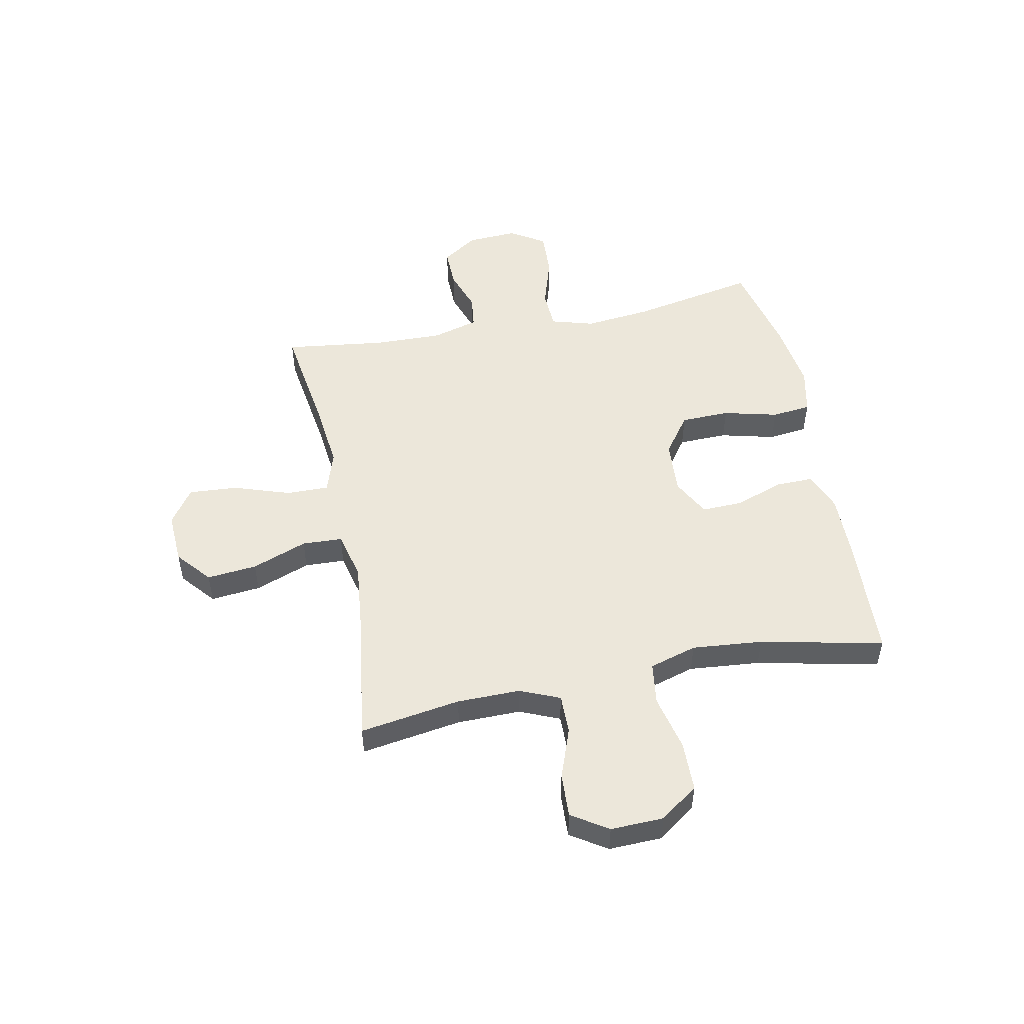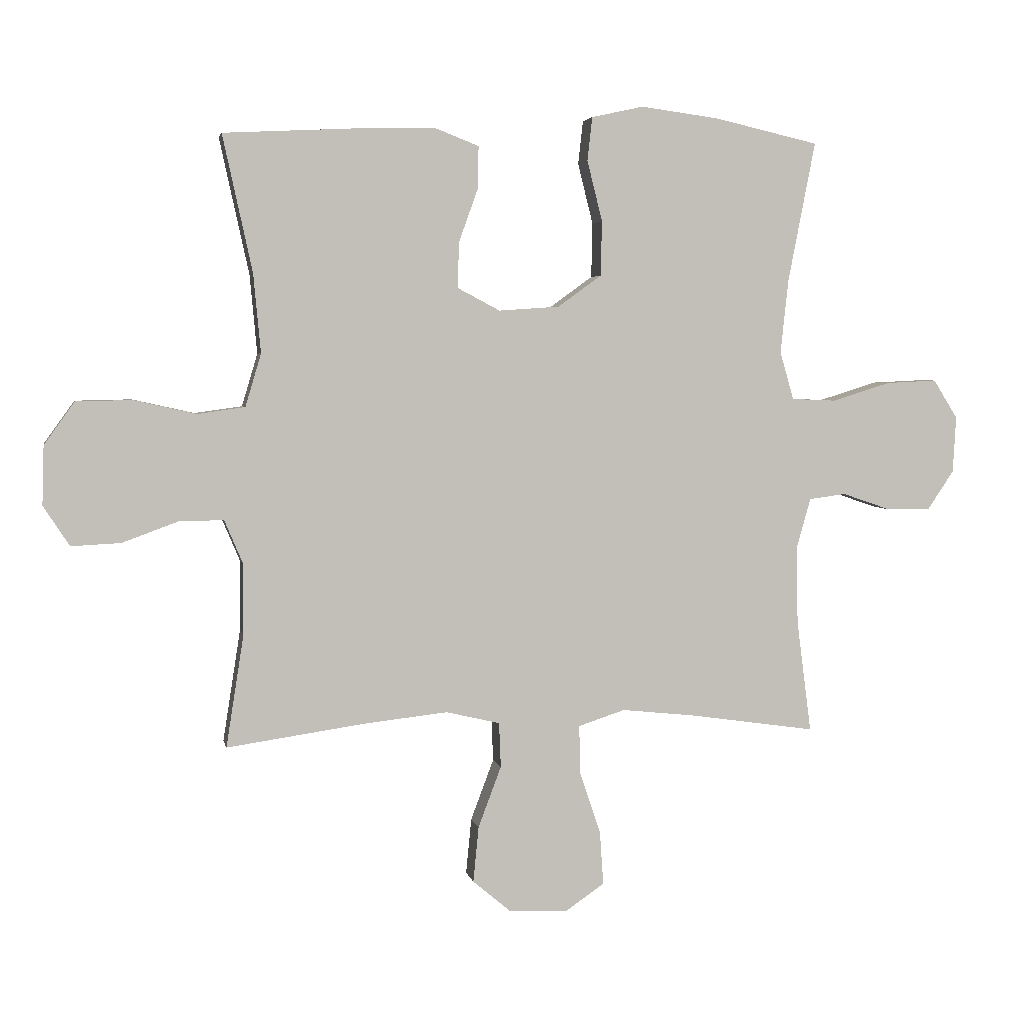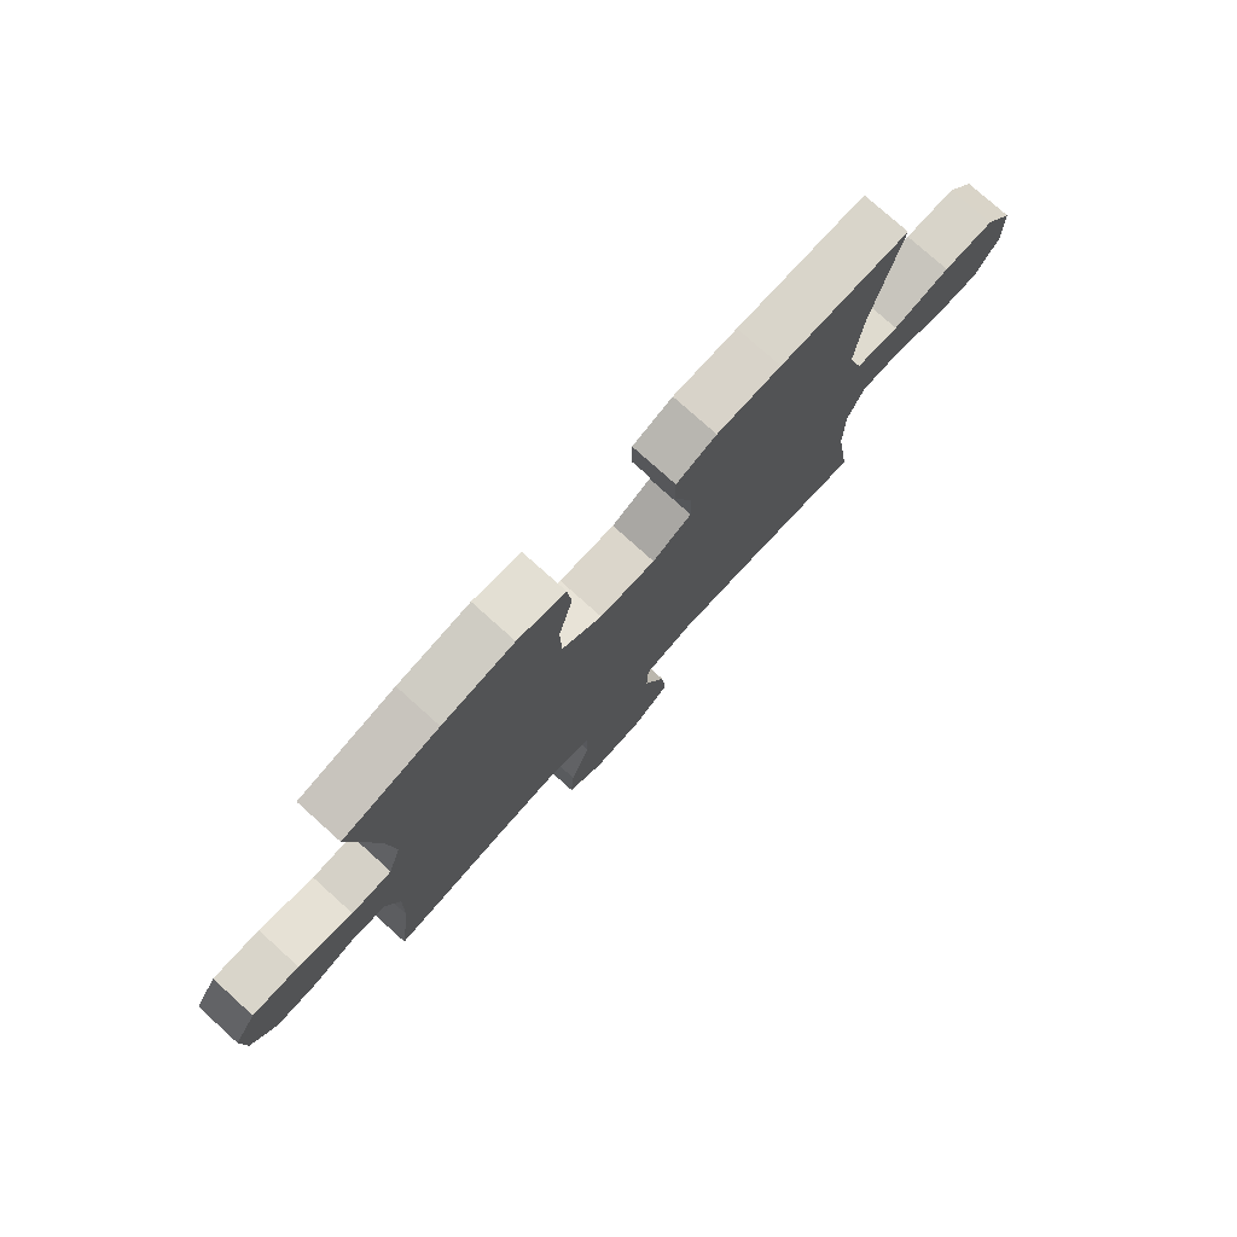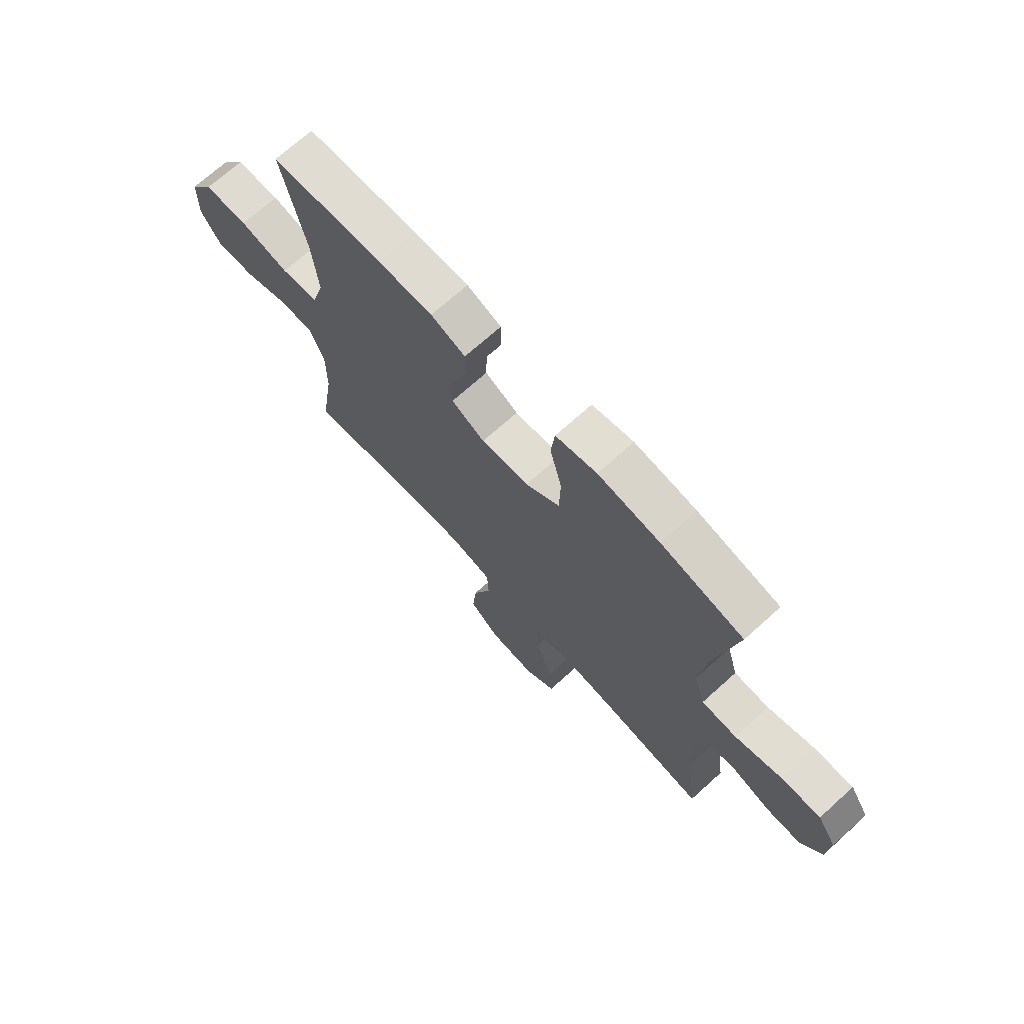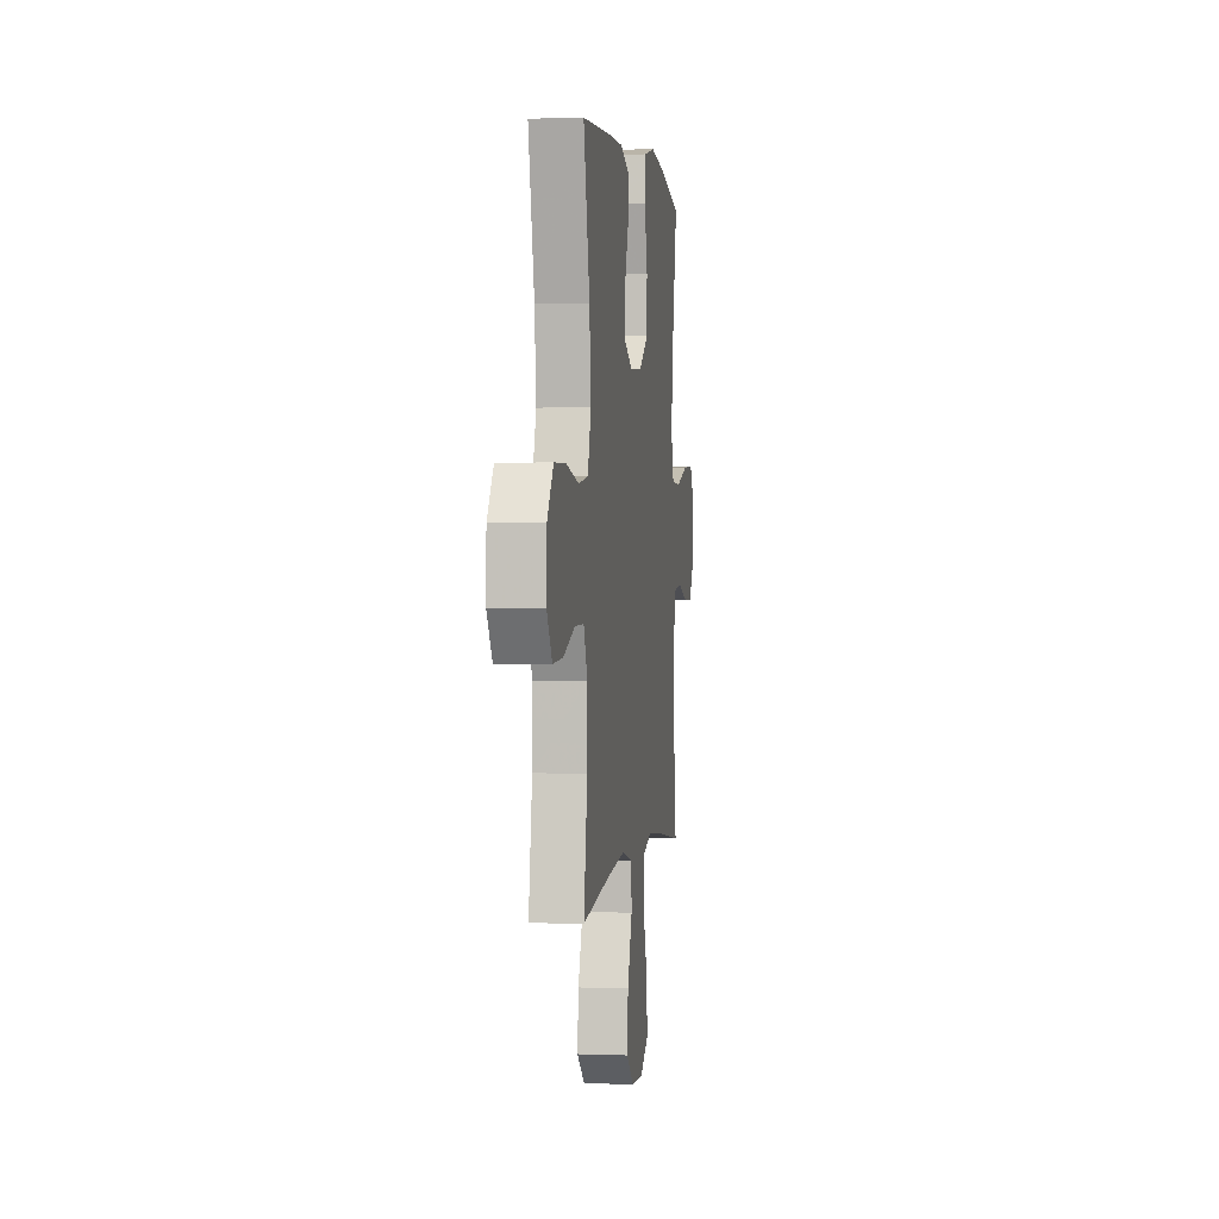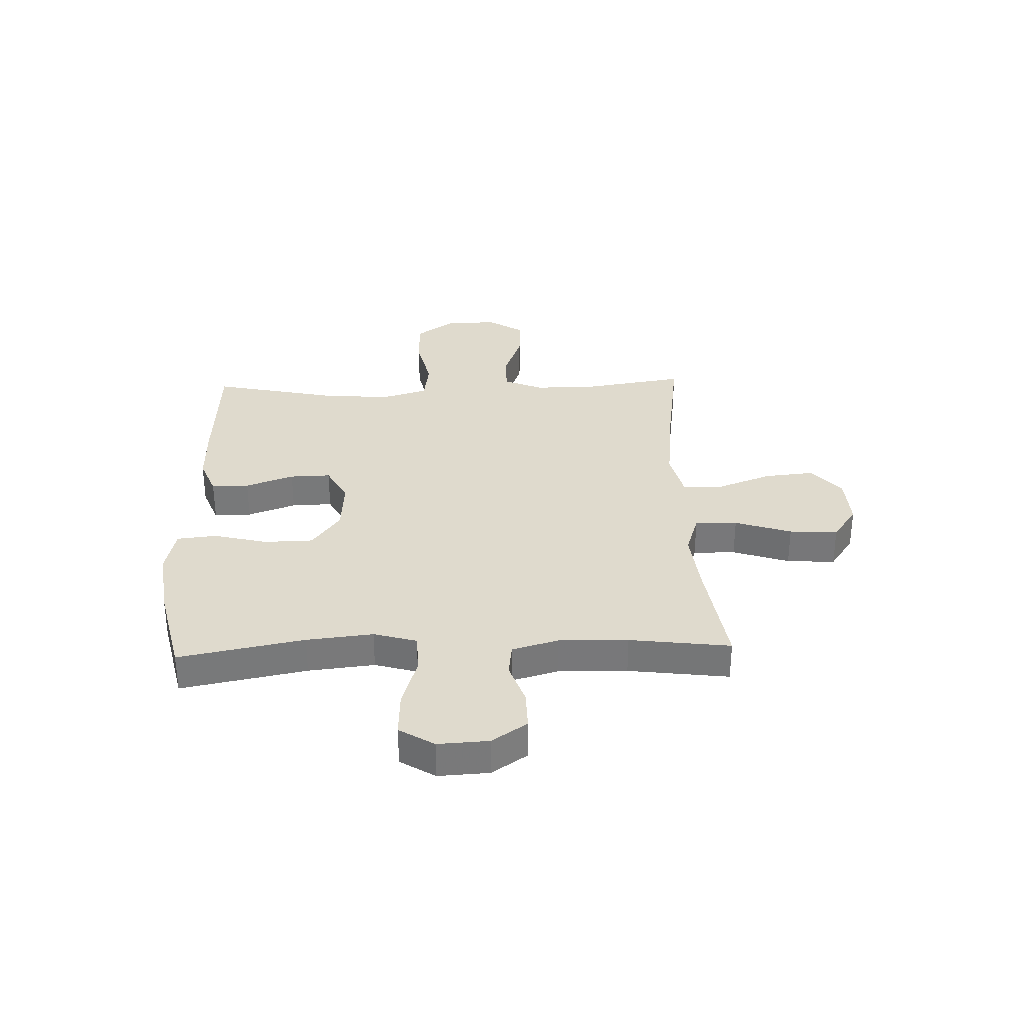
<metadata>
{"format":"obj","ext":"obj","renderer":"f3d","projection":"perspective","resolution":1024,"background":"white","views":[{"elev":50.6,"azim":-101.4,"up":"+Y"},{"elev":3.7,"azim":-11.1,"up":"+Z"},{"elev":77.0,"azim":132.0,"up":"+Z"},{"elev":70.5,"azim":47.9,"up":"+Z"},{"elev":1.5,"azim":-82.1,"up":"+Z"},{"elev":32.6,"azim":88.0,"up":"+Y"}]}
</metadata>
<code>
v -0.5 0.07 -0.5
v -0.471 0.07 -0.315
v -0.47 0.07 -0.199
v -0.501 0.07 -0.126
v -0.574 0.07 -0.127
v -0.667 0.07 -0.161
v -0.748 0.07 -0.165
v -0.791 0.07 -0.099
v -0.788 0.07 -0.002
v -0.738 0.07 0.068
v -0.646 0.07 0.07
v -0.543 0.07 0.047
v -0.465 0.07 0.058
v -0.439 0.07 0.145
v -0.451 0.07 0.275
v -0.5 0.07 0.5
v -0.266 0.07 0.512
v -0.151 0.07 0.514
v -0.079 0.07 0.486
v -0.08 0.07 0.417
v -0.112 0.07 0.328
v -0.114 0.07 0.253
v -0.044 0.07 0.216
v 0.056 0.07 0.223
v 0.128 0.07 0.275
v 0.13 0.07 0.365
v 0.105 0.07 0.465
v 0.113 0.07 0.537
v 0.199 0.07 0.556
v 0.328 0.07 0.539
v 0.5 0.07 0.5
v 0.455 0.07 0.269
v 0.442 0.07 0.147
v 0.465 0.07 0.068
v 0.538 0.07 0.065
v 0.635 0.07 0.095
v 0.719 0.07 0.099
v 0.759 0.07 0.035
v 0.754 0.07 -0.058
v 0.71 0.07 -0.123
v 0.637 0.07 -0.122
v 0.558 0.07 -0.095
v 0.497 0.07 -0.103
v 0.473 0.07 -0.188
v 0.476 0.07 -0.315
v 0.5 0.07 -0.5
v 0.292 0.07 -0.47
v 0.17 0.07 -0.457
v 0.093 0.07 -0.482
v 0.094 0.07 -0.56
v 0.129 0.07 -0.664
v 0.135 0.07 -0.753
v 0.07 0.07 -0.798
v -0.026 0.07 -0.793
v -0.089 0.07 -0.74
v -0.08 0.07 -0.648
v -0.042 0.07 -0.547
v -0.045 0.07 -0.473
v -0.134 0.07 -0.452
v -0.271 0.07 -0.467
v -0.5 0 -0.5
v -0.471 0 -0.315
v -0.47 0 -0.199
v -0.501 0 -0.126
v -0.574 0 -0.127
v -0.667 0 -0.161
v -0.748 0 -0.165
v -0.791 0 -0.099
v -0.788 0 -0.002
v -0.738 0 0.068
v -0.646 0 0.07
v -0.543 0 0.047
v -0.465 0 0.058
v -0.439 0 0.145
v -0.451 0 0.275
v -0.5 0 0.5
v -0.266 0 0.512
v -0.151 0 0.514
v -0.079 0 0.486
v -0.08 0 0.417
v -0.112 0 0.328
v -0.114 0 0.253
v -0.044 0 0.216
v 0.056 0 0.223
v 0.128 0 0.275
v 0.13 0 0.365
v 0.105 0 0.465
v 0.113 0 0.537
v 0.199 0 0.556
v 0.328 0 0.539
v 0.5 0 0.5
v 0.455 0 0.269
v 0.442 0 0.147
v 0.465 0 0.068
v 0.538 0 0.065
v 0.635 0 0.095
v 0.719 0 0.099
v 0.759 0 0.035
v 0.754 0 -0.058
v 0.71 0 -0.123
v 0.637 0 -0.122
v 0.558 0 -0.095
v 0.497 0 -0.103
v 0.473 0 -0.188
v 0.476 0 -0.315
v 0.5 0 -0.5
v 0.292 0 -0.47
v 0.17 0 -0.457
v 0.093 0 -0.482
v 0.094 0 -0.56
v 0.129 0 -0.664
v 0.135 0 -0.753
v 0.07 0 -0.798
v -0.026 0 -0.793
v -0.089 0 -0.74
v -0.08 0 -0.648
v -0.042 0 -0.547
v -0.045 0 -0.473
v -0.134 0 -0.452
v -0.271 0 -0.467
f 55 56 57
f 54 55 57
f 53 54 57
f 52 53 57
f 51 52 57
f 50 51 57
f 49 50 57 58
f 48 49 58 59
f 45 46 47
f 44 45 47 48
f 43 44 48 59
f 40 41 42
f 39 40 42
f 38 39 42
f 37 38 42
f 36 37 42
f 35 36 42
f 34 35 42 43
f 43 59 60
f 34 43 60
f 33 34 60
f 30 31 32
f 29 30 32
f 28 29 32
f 27 28 32
f 26 27 32
f 25 26 32 33
f 19 20 21
f 18 19 21
f 17 18 21
f 16 17 21
f 15 16 21
f 14 15 21 22
f 13 14 22 23
f 10 11 12
f 9 10 12
f 8 9 12
f 7 8 12
f 6 7 12
f 5 6 12
f 4 5 12 13
f 13 23 24
f 4 13 24
f 3 4 24
f 60 1 2
f 25 33 60
f 24 25 60
f 3 24 60
f 2 3 60
f 117 116 115
f 117 115 114
f 117 114 113
f 117 113 112
f 117 112 111
f 117 111 110
f 118 117 110 109
f 119 118 109 108
f 107 106 105
f 108 107 105 104
f 119 108 104 103
f 102 101 100
f 102 100 99
f 102 99 98
f 102 98 97
f 102 97 96
f 102 96 95
f 103 102 95 94
f 120 119 103
f 120 103 94
f 120 94 93
f 92 91 90
f 92 90 89
f 92 89 88
f 92 88 87
f 92 87 86
f 93 92 86 85
f 81 80 79
f 81 79 78
f 81 78 77
f 81 77 76
f 81 76 75
f 82 81 75 74
f 83 82 74 73
f 72 71 70
f 72 70 69
f 72 69 68
f 72 68 67
f 72 67 66
f 72 66 65
f 73 72 65 64
f 84 83 73
f 84 73 64
f 84 64 63
f 62 61 120
f 120 93 85
f 120 85 84
f 120 84 63
f 120 63 62
f 1 61 62 2
f 2 62 63 3
f 3 63 64 4
f 4 64 65 5
f 5 65 66 6
f 6 66 67 7
f 7 67 68 8
f 8 68 69 9
f 9 69 70 10
f 10 70 71 11
f 11 71 72 12
f 12 72 73 13
f 13 73 74 14
f 14 74 75 15
f 15 75 76 16
f 16 76 77 17
f 17 77 78 18
f 18 78 79 19
f 19 79 80 20
f 20 80 81 21
f 21 81 82 22
f 22 82 83 23
f 23 83 84 24
f 24 84 85 25
f 25 85 86 26
f 26 86 87 27
f 27 87 88 28
f 28 88 89 29
f 29 89 90 30
f 30 90 91 31
f 31 91 92 32
f 32 92 93 33
f 33 93 94 34
f 34 94 95 35
f 35 95 96 36
f 36 96 97 37
f 37 97 98 38
f 38 98 99 39
f 39 99 100 40
f 40 100 101 41
f 41 101 102 42
f 42 102 103 43
f 43 103 104 44
f 44 104 105 45
f 45 105 106 46
f 46 106 107 47
f 47 107 108 48
f 48 108 109 49
f 49 109 110 50
f 50 110 111 51
f 51 111 112 52
f 52 112 113 53
f 53 113 114 54
f 54 114 115 55
f 55 115 116 56
f 56 116 117 57
f 57 117 118 58
f 58 118 119 59
f 59 119 120 60
f 60 120 61 1

</code>
